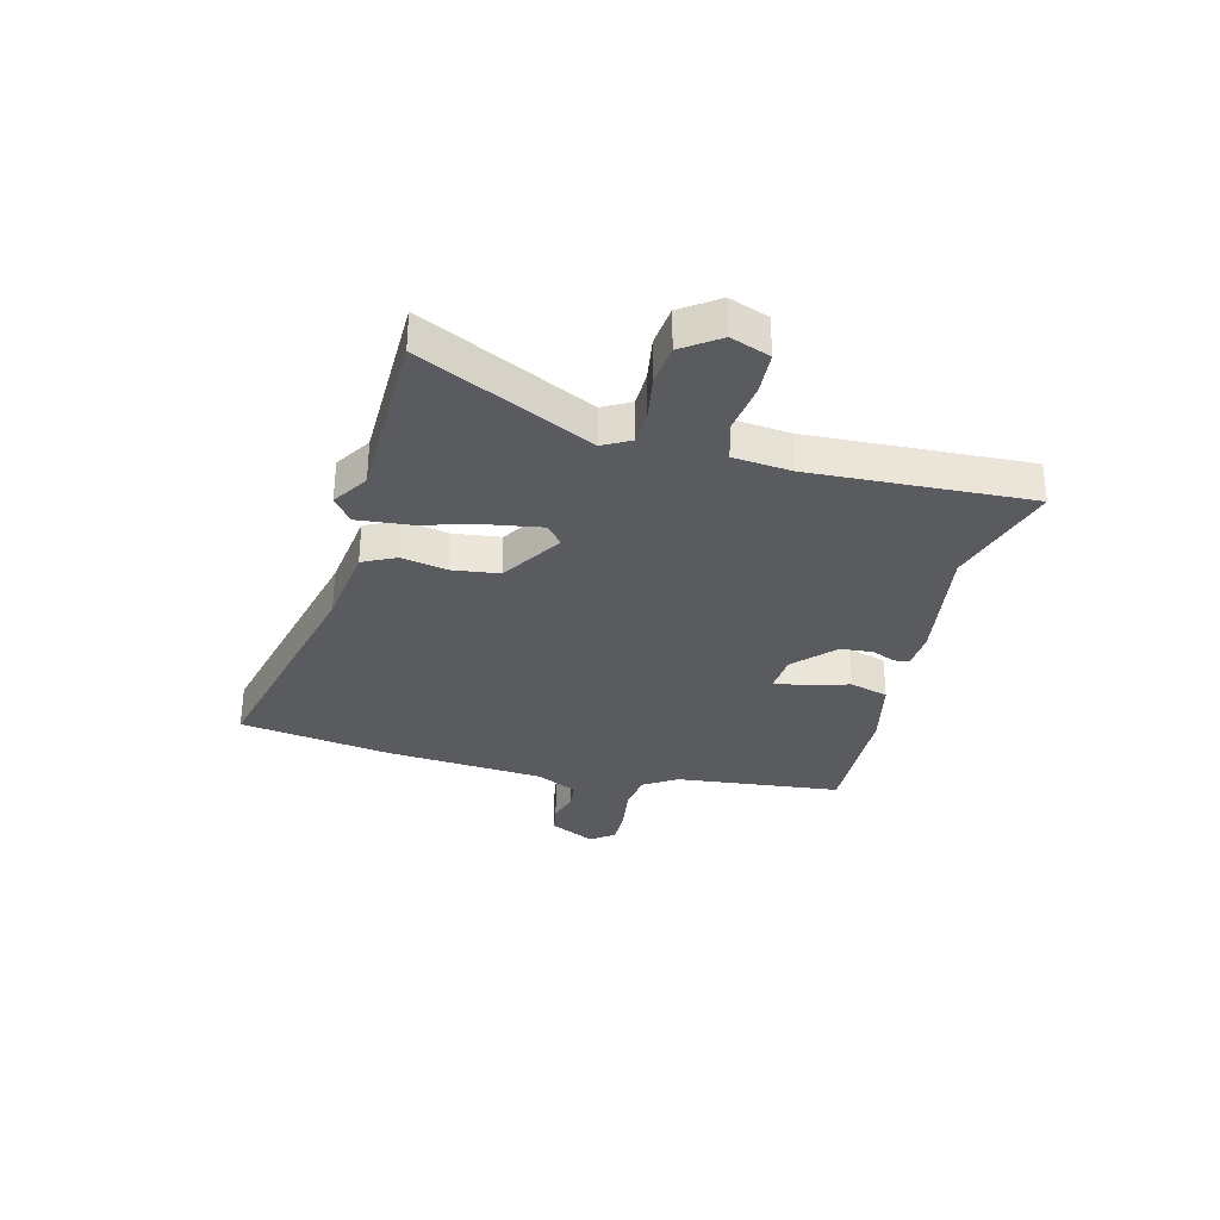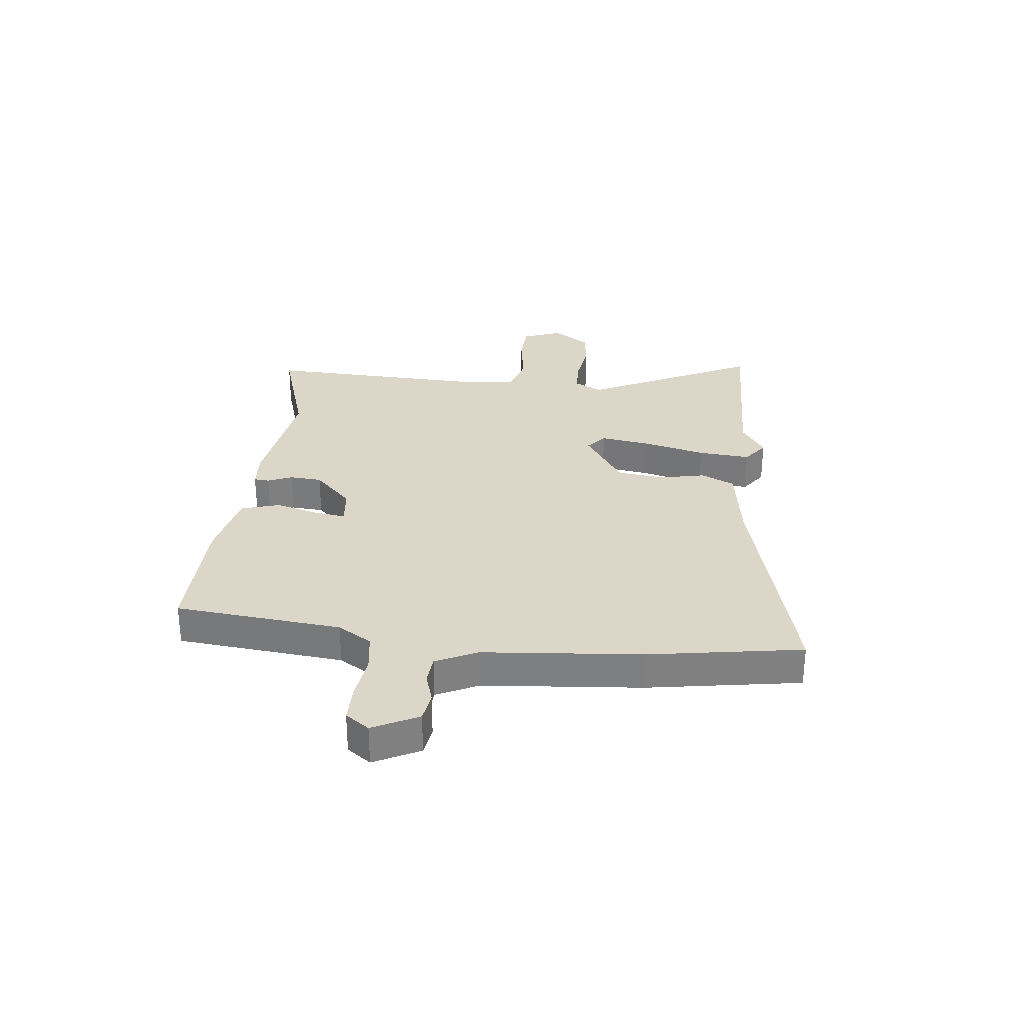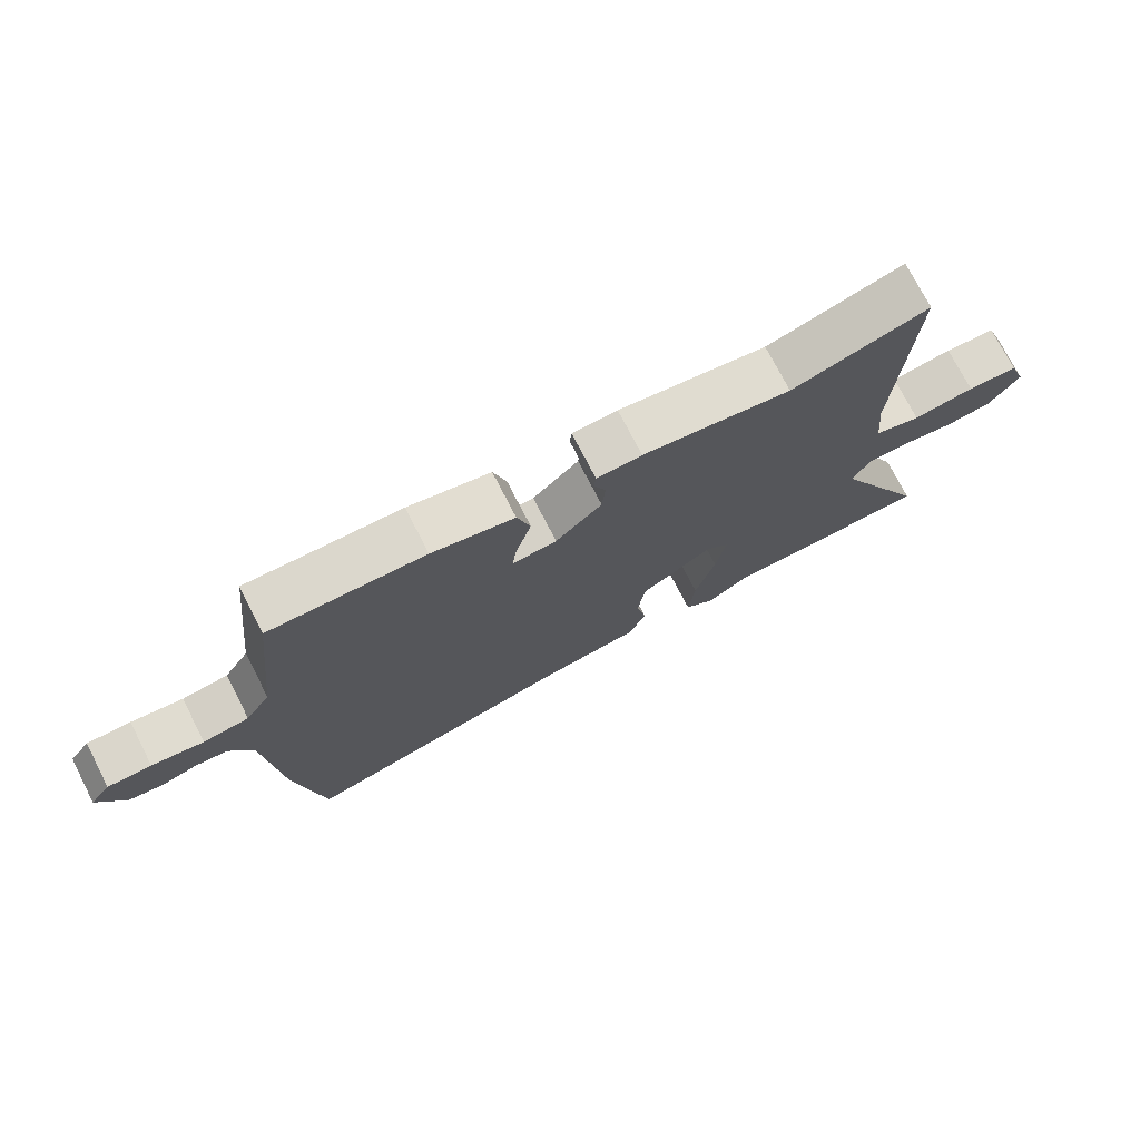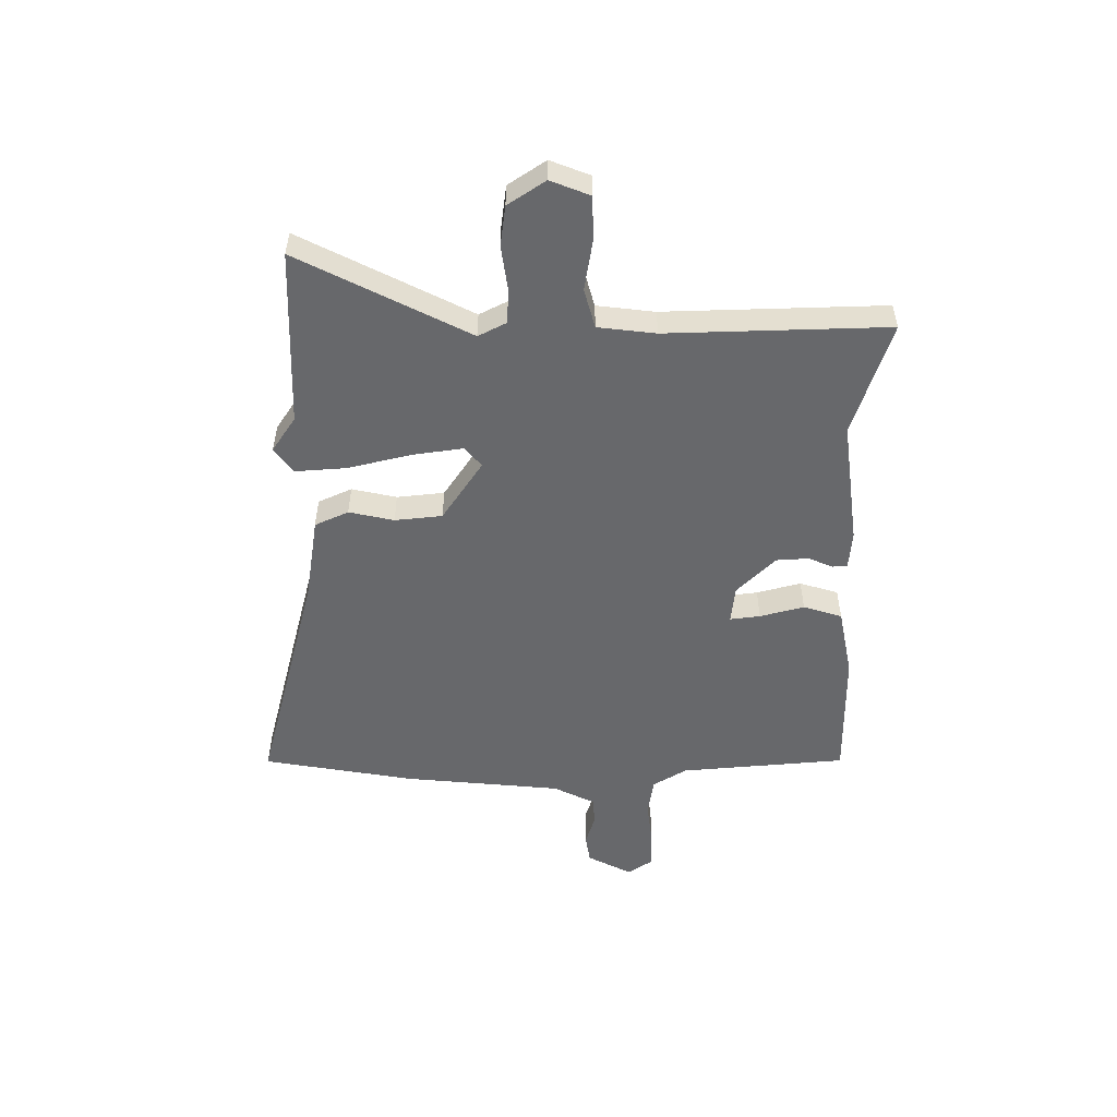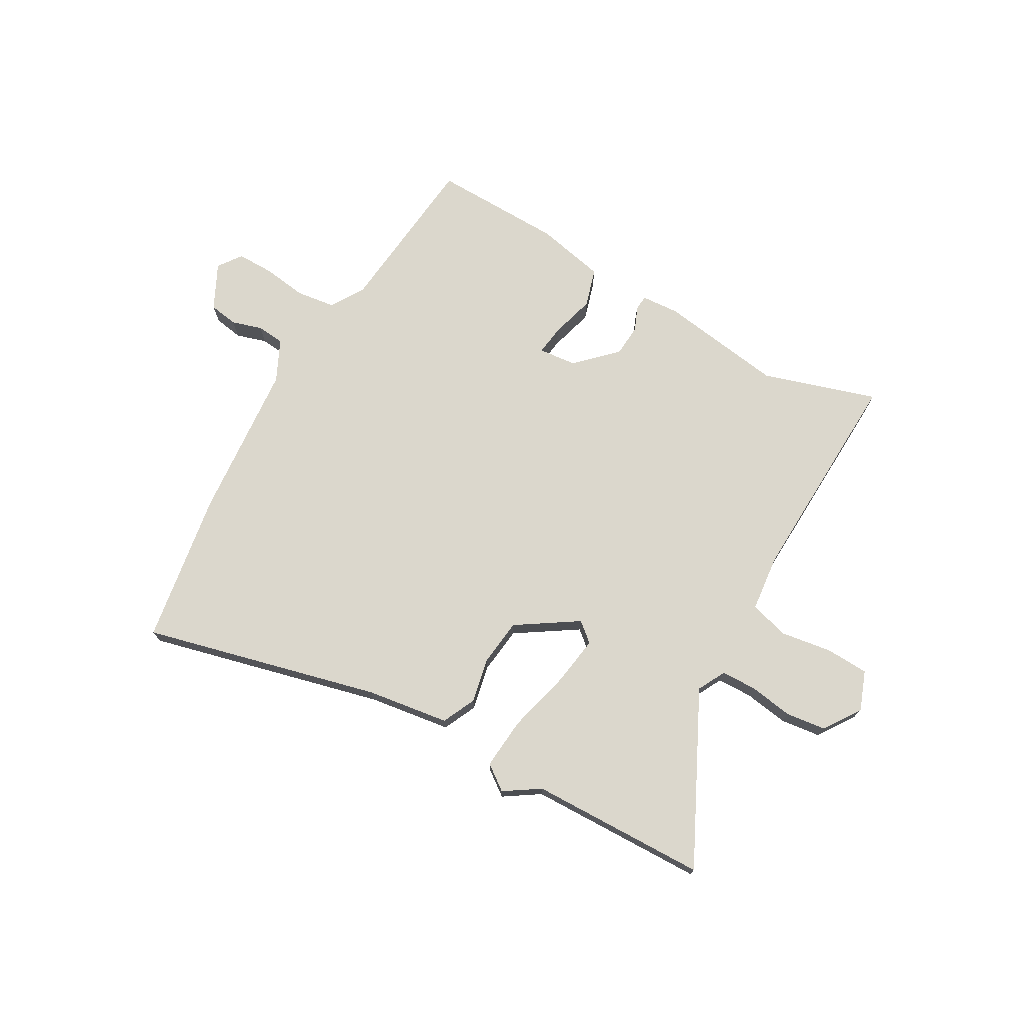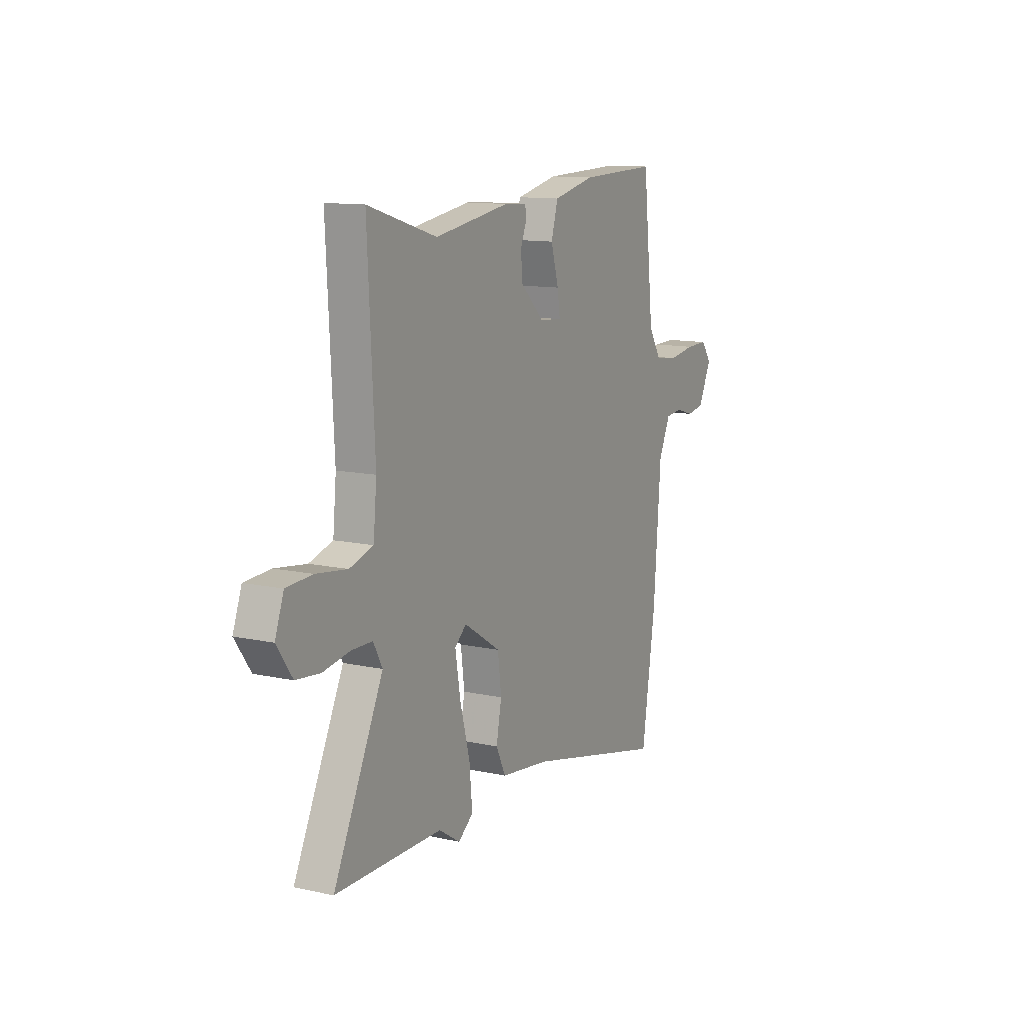
<metadata>
{"format":"obj","ext":"obj","renderer":"f3d","projection":"perspective","resolution":1024,"background":"white","views":[{"elev":-32.0,"azim":-104.4,"up":"+Y"},{"elev":30.2,"azim":95.5,"up":"+Y"},{"elev":74.3,"azim":152.8,"up":"+Z"},{"elev":-52.5,"azim":-91.1,"up":"+Y"},{"elev":73.1,"azim":-151.0,"up":"+Y"},{"elev":12.2,"azim":-62.5,"up":"+Z"}]}
</metadata>
<code>
v -0.313 0.07 -0.502
v -0.631 0.07 -0.498
v -0.483 0.07 -0.19
v -0.51 0.07 -0.14
v -0.573 0.07 -0.139
v -0.652 0.07 -0.152
v -0.724 0.07 -0.144
v -0.77 0.07 -0.078
v -0.744 0.07 -0.007
v -0.667 0.07 -0.003
v -0.574 0.07 -0.016
v -0.504 0.07 0.005
v -0.494 0.07 0.109
v -0.514 0.07 0.504
v -0.308 0.07 0.442
v -0.084 0.07 0.477
v -0.016 0.07 0.473
v -0.013 0.07 0.446
v -0.031 0.07 0.402
v -0.026 0.07 0.344
v 0.044 0.07 0.277
v 0.112 0.07 0.271
v 0.104 0.07 0.325
v 0.081 0.07 0.404
v 0.101 0.07 0.474
v 0.226 0.07 0.502
v 0.461 0.07 0.509
v 0.494 0.07 0.211
v 0.532 0.07 0.151
v 0.602 0.07 0.142
v 0.681 0.07 0.154
v 0.748 0.07 0.155
v 0.779 0.07 0.113
v 0.739 0.07 0.031
v 0.687 0.07 0.022
v 0.632 0.07 0.038
v 0.582 0.07 0.033
v 0.547 0.07 -0.042
v 0.526 0.07 -0.327
v 0.485 0.07 -0.601
v 0.06 0.07 -0.499
v -0.089 0.07 -0.479
v -0.118 0.07 -0.419
v -0.102 0.07 -0.338
v -0.113 0.07 -0.253
v -0.223 0.07 -0.183
v -0.258 0.07 -0.213
v -0.243 0.07 -0.304
v -0.213 0.07 -0.416
v -0.204 0.07 -0.509
v -0.249 0.07 -0.543
v -0.313 0 -0.502
v -0.631 0 -0.498
v -0.483 0 -0.19
v -0.51 0 -0.14
v -0.573 0 -0.139
v -0.652 0 -0.152
v -0.724 0 -0.144
v -0.77 0 -0.078
v -0.744 0 -0.007
v -0.667 0 -0.003
v -0.574 0 -0.016
v -0.504 0 0.005
v -0.494 0 0.109
v -0.514 0 0.504
v -0.308 0 0.442
v -0.084 0 0.477
v -0.016 0 0.473
v -0.013 0 0.446
v -0.031 0 0.402
v -0.026 0 0.344
v 0.044 0 0.277
v 0.112 0 0.271
v 0.104 0 0.325
v 0.081 0 0.404
v 0.101 0 0.474
v 0.226 0 0.502
v 0.461 0 0.509
v 0.494 0 0.211
v 0.532 0 0.151
v 0.602 0 0.142
v 0.681 0 0.154
v 0.748 0 0.155
v 0.779 0 0.113
v 0.739 0 0.031
v 0.687 0 0.022
v 0.632 0 0.038
v 0.582 0 0.033
v 0.547 0 -0.042
v 0.526 0 -0.327
v 0.485 0 -0.601
v 0.06 0 -0.499
v -0.089 0 -0.479
v -0.118 0 -0.419
v -0.102 0 -0.338
v -0.113 0 -0.253
v -0.223 0 -0.183
v -0.258 0 -0.213
v -0.243 0 -0.304
v -0.213 0 -0.416
v -0.204 0 -0.509
v -0.249 0 -0.543
f 48 49 50 51
f 47 48 51 1
f 41 42 43 44
f 41 44 45
f 38 39 40 41
f 37 38 41 45
f 33 34 35 36
f 33 36 37
f 30 31 32 33
f 29 30 33 37
f 28 29 37 45
f 23 24 25 26
f 22 23 26 27
f 16 17 18 19
f 15 16 19 20
f 13 14 15 20
f 12 13 20 21
f 8 9 10 11
f 8 11 12
f 5 6 7 8
f 4 5 8 12
f 3 4 12 21
f 47 1 2 3
f 46 47 3 21
f 45 46 21 22
f 22 27 28 45
f 102 101 100 99
f 52 102 99 98
f 95 94 93 92
f 96 95 92
f 92 91 90 89
f 96 92 89 88
f 87 86 85 84
f 88 87 84
f 84 83 82 81
f 88 84 81 80
f 96 88 80 79
f 77 76 75 74
f 78 77 74 73
f 70 69 68 67
f 71 70 67 66
f 71 66 65 64
f 72 71 64 63
f 62 61 60 59
f 63 62 59
f 59 58 57 56
f 63 59 56 55
f 72 63 55 54
f 54 53 52 98
f 72 54 98 97
f 73 72 97 96
f 96 79 78 73
f 1 52 53 2
f 2 53 54 3
f 3 54 55 4
f 4 55 56 5
f 5 56 57 6
f 6 57 58 7
f 7 58 59 8
f 8 59 60 9
f 9 60 61 10
f 10 61 62 11
f 11 62 63 12
f 12 63 64 13
f 13 64 65 14
f 14 65 66 15
f 15 66 67 16
f 16 67 68 17
f 17 68 69 18
f 18 69 70 19
f 19 70 71 20
f 20 71 72 21
f 21 72 73 22
f 22 73 74 23
f 23 74 75 24
f 24 75 76 25
f 25 76 77 26
f 26 77 78 27
f 27 78 79 28
f 28 79 80 29
f 29 80 81 30
f 30 81 82 31
f 31 82 83 32
f 32 83 84 33
f 33 84 85 34
f 34 85 86 35
f 35 86 87 36
f 36 87 88 37
f 37 88 89 38
f 38 89 90 39
f 39 90 91 40
f 40 91 92 41
f 41 92 93 42
f 42 93 94 43
f 43 94 95 44
f 44 95 96 45
f 45 96 97 46
f 46 97 98 47
f 47 98 99 48
f 48 99 100 49
f 49 100 101 50
f 50 101 102 51
f 51 102 52 1

</code>
